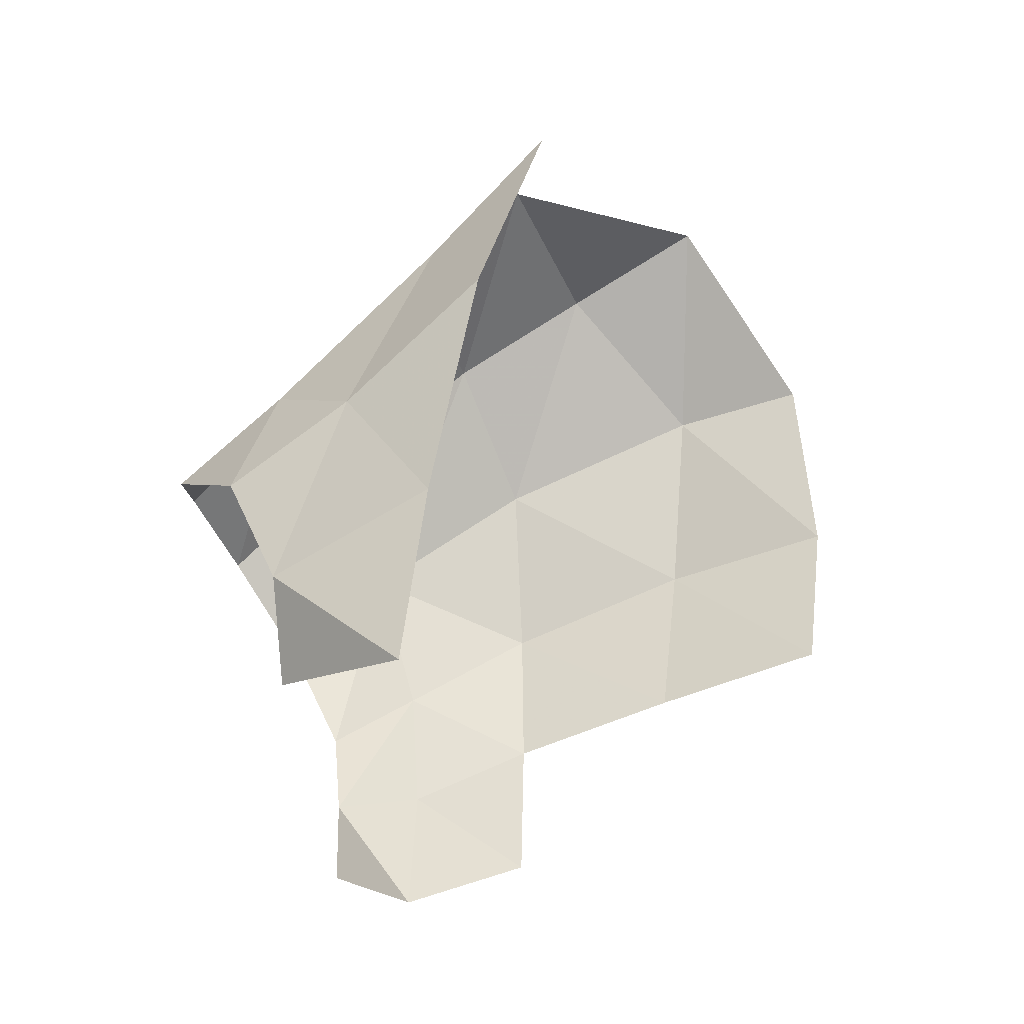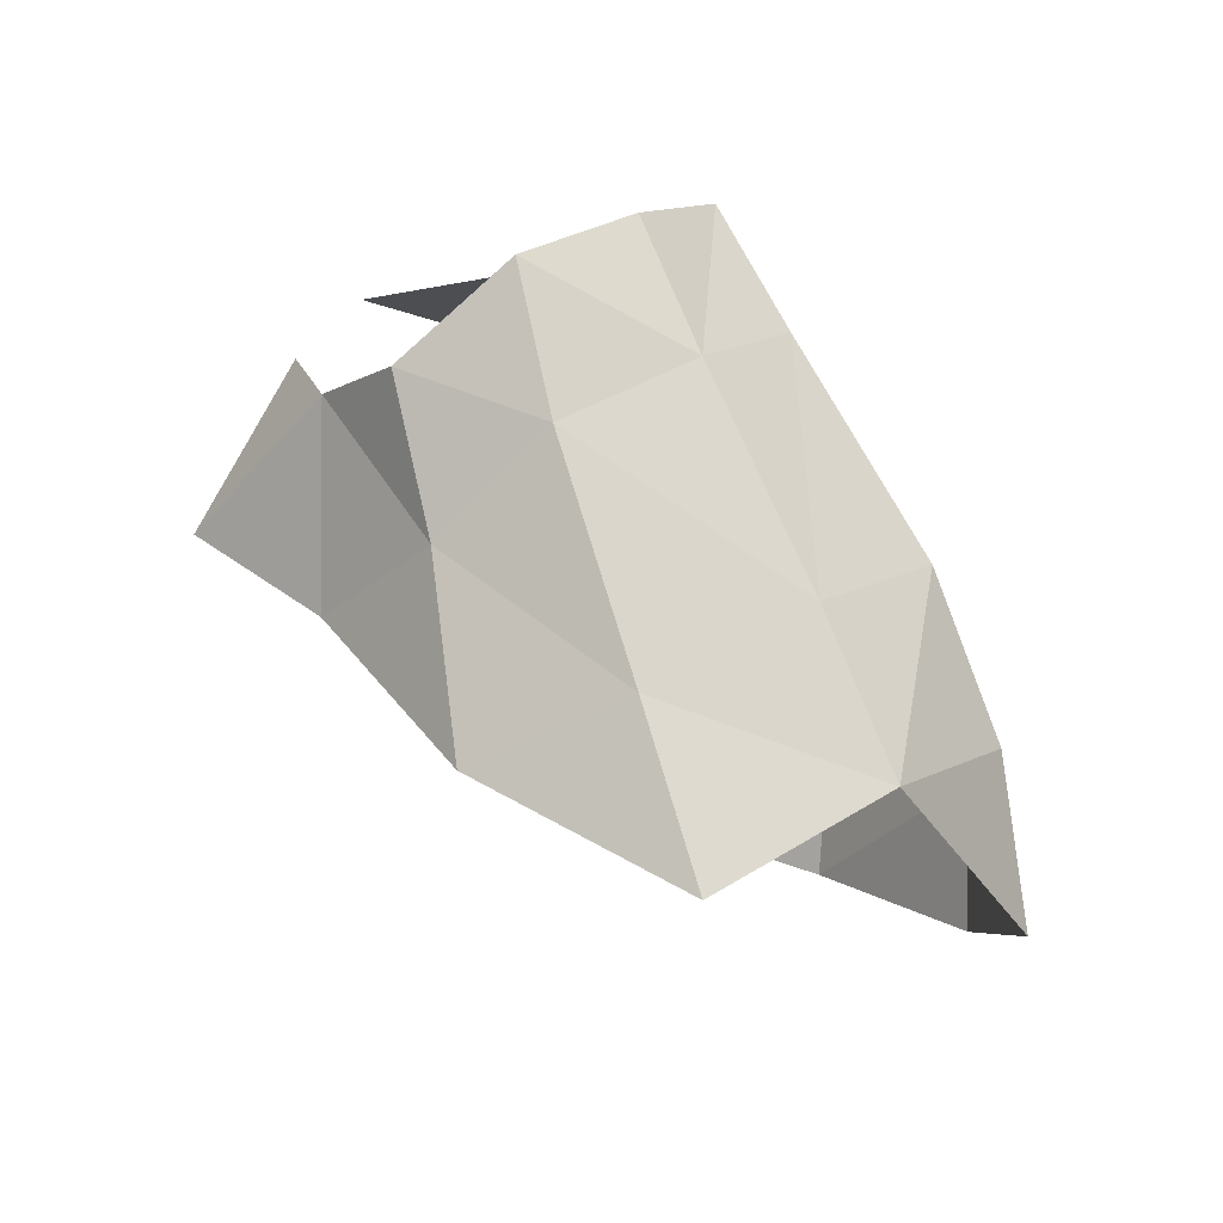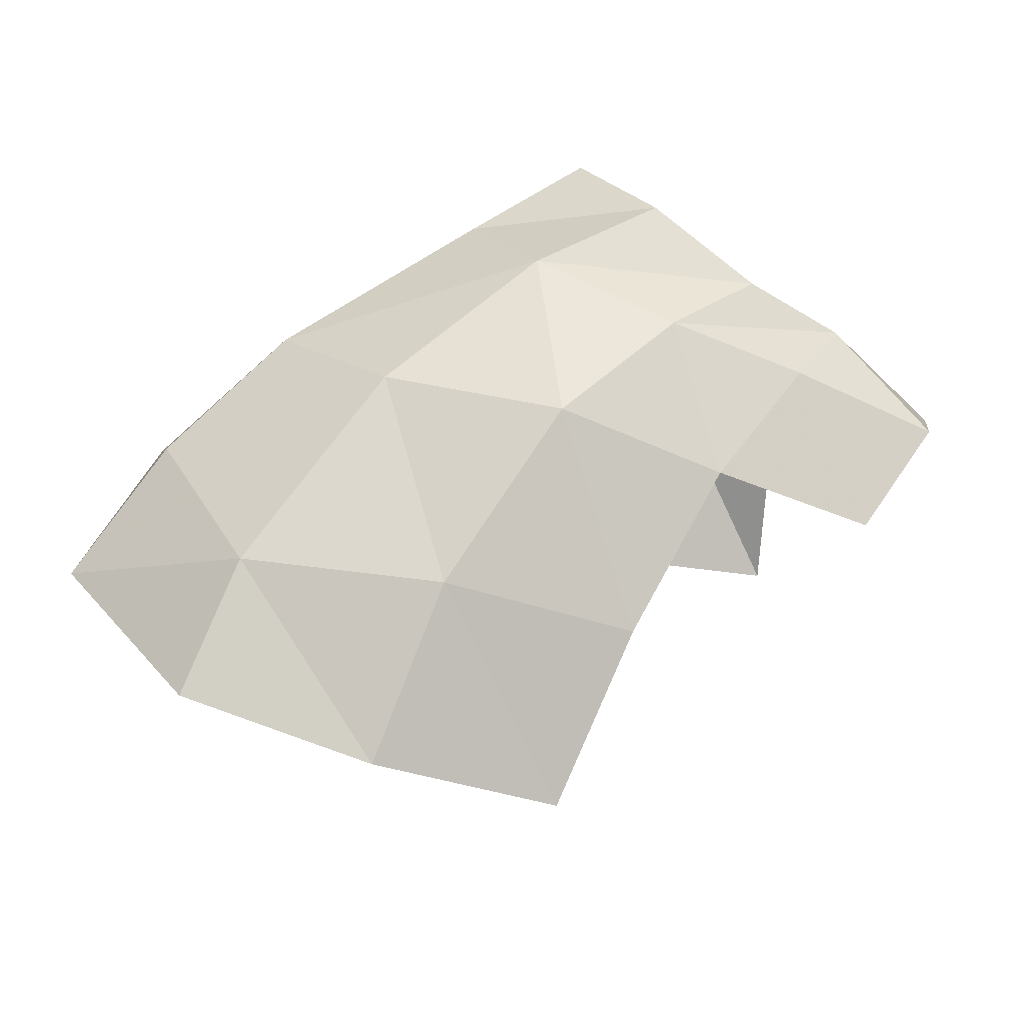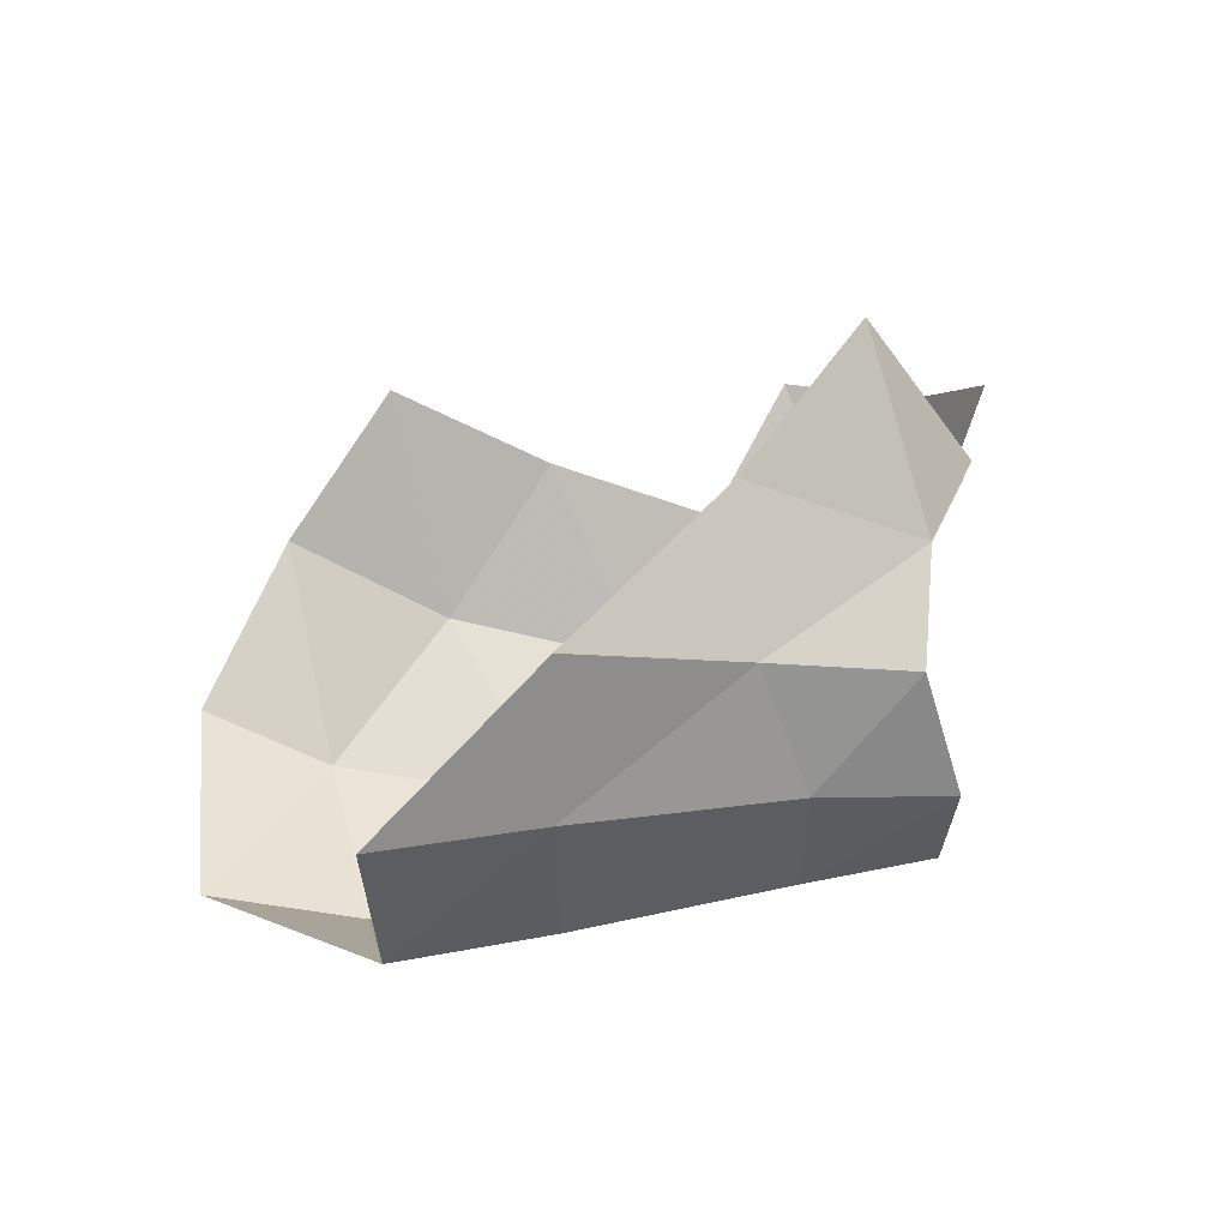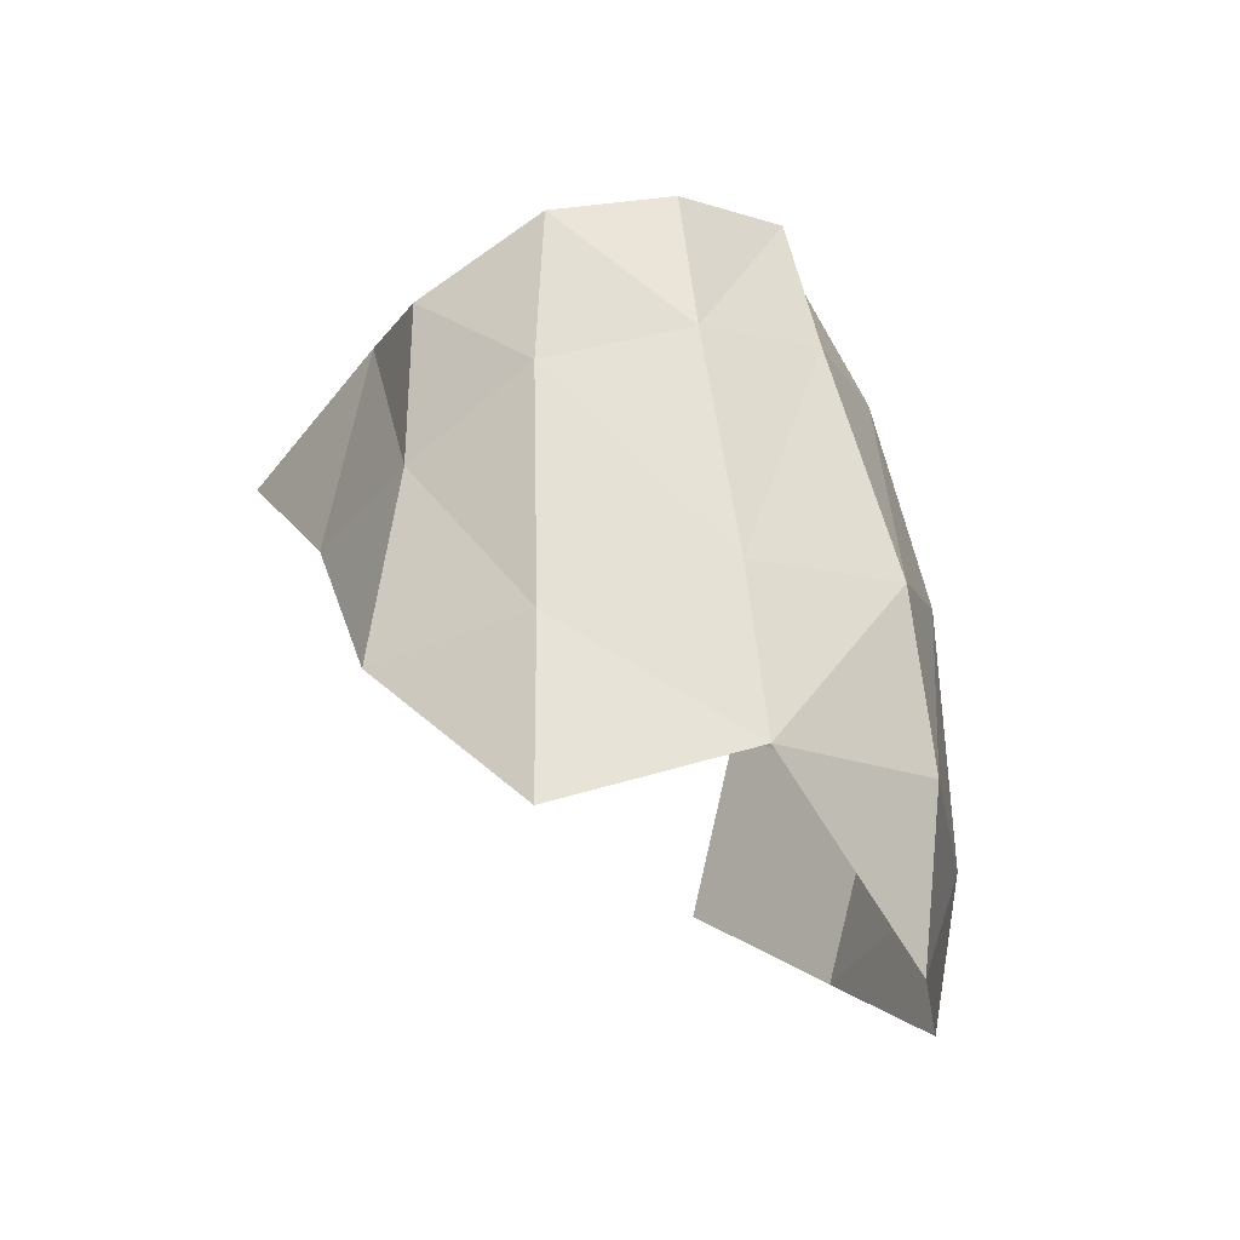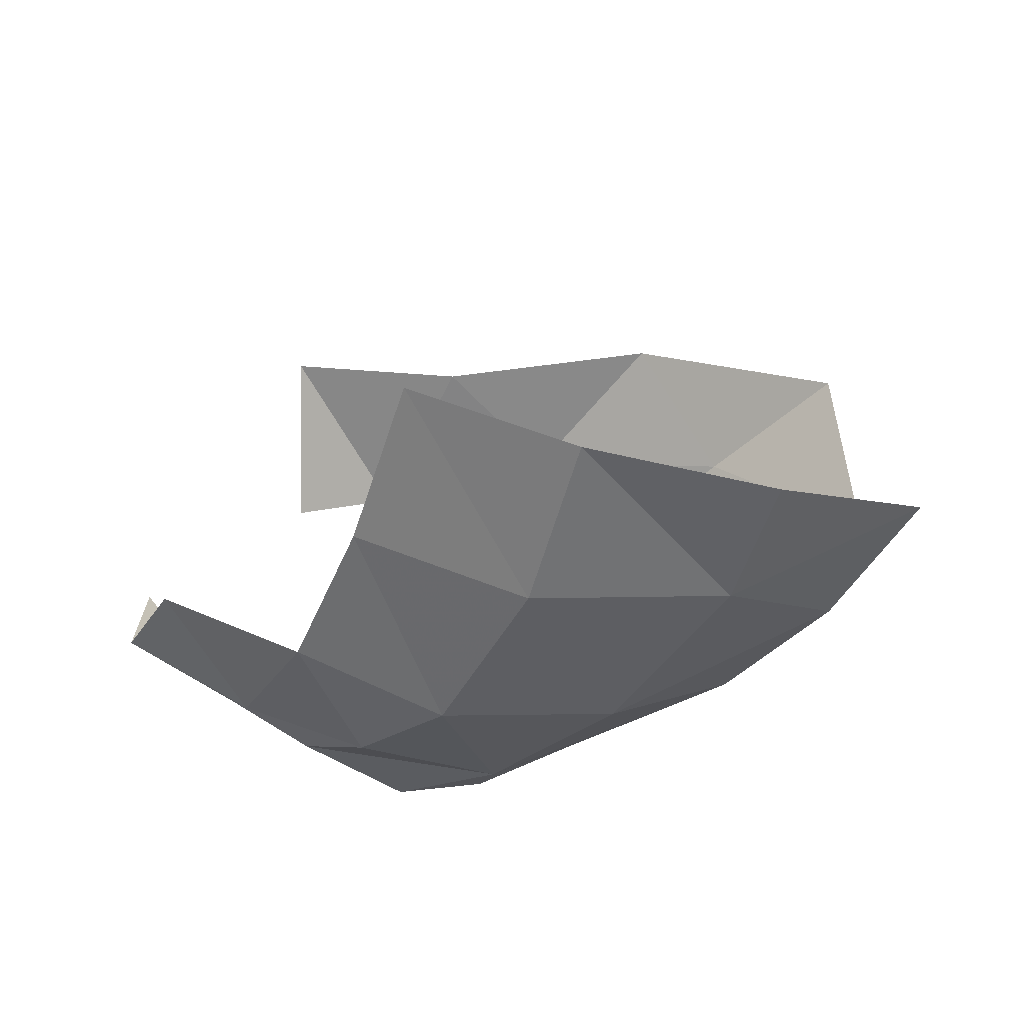
<metadata>
{"format":"obj","ext":"obj","renderer":"f3d","projection":"perspective","resolution":1024,"background":"white","views":[{"elev":70.3,"azim":104.5,"up":"+Y"},{"elev":41.6,"azim":-126.6,"up":"+Z"},{"elev":-27.5,"azim":4.5,"up":"+Z"},{"elev":65.2,"azim":-45.6,"up":"+Y"},{"elev":28.2,"azim":-107.7,"up":"+Z"},{"elev":-33.4,"azim":-171.4,"up":"+Y"}]}
</metadata>
<code>
v 0.01514 -0.007398 -0.008522
v 0.02137 -0.01045 0.001645
v 0.03119 -0.006373 -0.000661
v -0.001155 -0.01396 0.00814
v -0.009251 -0.008483 0.01485
v 0.004253 -0.0083 0.02388
v 0.00927 -0.01363 0.01727
v 0.03622 -0.00529 0.007081
v 0.02714 -0.01069 0.009073
v 0.03691 0.001944 0.01211
v 0.009639 -0.002673 -0.01894
v 0.02632 0.01316 0.01832
v 0.03338 0.009938 0.01527
v -0.0246 -0.003973 -0.001027
v -0.01757 -0.007321 0.00693
v -0.02076 0.003922 0.01308
v -0.01138 0.002183 0.01908
v 0.002029 0.000225 0.02718
v -0.009396 0.0133 0.01682
v 0.003751 0.00949 0.02559
v -0.01929 0.01641 0.01077
v 0.01929 0.01543 0.02085
v 0.002972 -0.01262 -0.006915
v -0.01078 -0.01214 -0.0044
v 0.01098 -0.01511 0.004423
v 0.01765 -0.01208 0.02238
v 0.02425 -0.01026 0.0168
v 0.02479 0.02233 0.009644
v 0.01195 0.02089 0.01114
v -0.004111 0.02197 0.01174
v 0.005484 0.01691 0.0192
v 0.01862 -0.01331 0.01191
v 0.01222 -0.008701 0.02862
v 0.01002 -0.001192 0.03208
v 0.01136 0.006551 0.03158
v -0.01487 -0.009444 -0.01302
v -0.002119 -0.007877 -0.01764
v 0.0301 -0.006823 0.01458
v 0.01303 0.01424 0.0261
f 4 7 5
f 5 7 6
f 8 9 3
f 3 9 2
f 15 5 16
f 16 5 17
f 5 6 17
f 17 6 18
f 18 20 17
f 17 20 19
f 21 16 19
f 19 16 17
f 25 4 23
f 23 4 24
f 24 4 15
f 15 4 5
f 19 30 21
f 31 29 30
f 32 7 25
f 25 7 4
f 20 31 19
f 19 31 30
f 23 24 37
f 37 24 36
f 29 22 28
f 28 22 12
f 29 31 22
f 22 31 39
f 31 20 39
f 39 20 35
f 20 18 35
f 35 18 34
f 6 33 18
f 18 33 34
f 25 2 32
f 32 2 9
f 23 1 25
f 25 1 2
f 37 11 23
f 23 11 1
f 15 14 24
f 24 14 36
f 15 16 14
f 7 26 6
f 6 26 33
f 32 27 7
f 7 27 26
f 9 38 32
f 32 38 27
f 9 8 38
f 38 8 10

</code>
